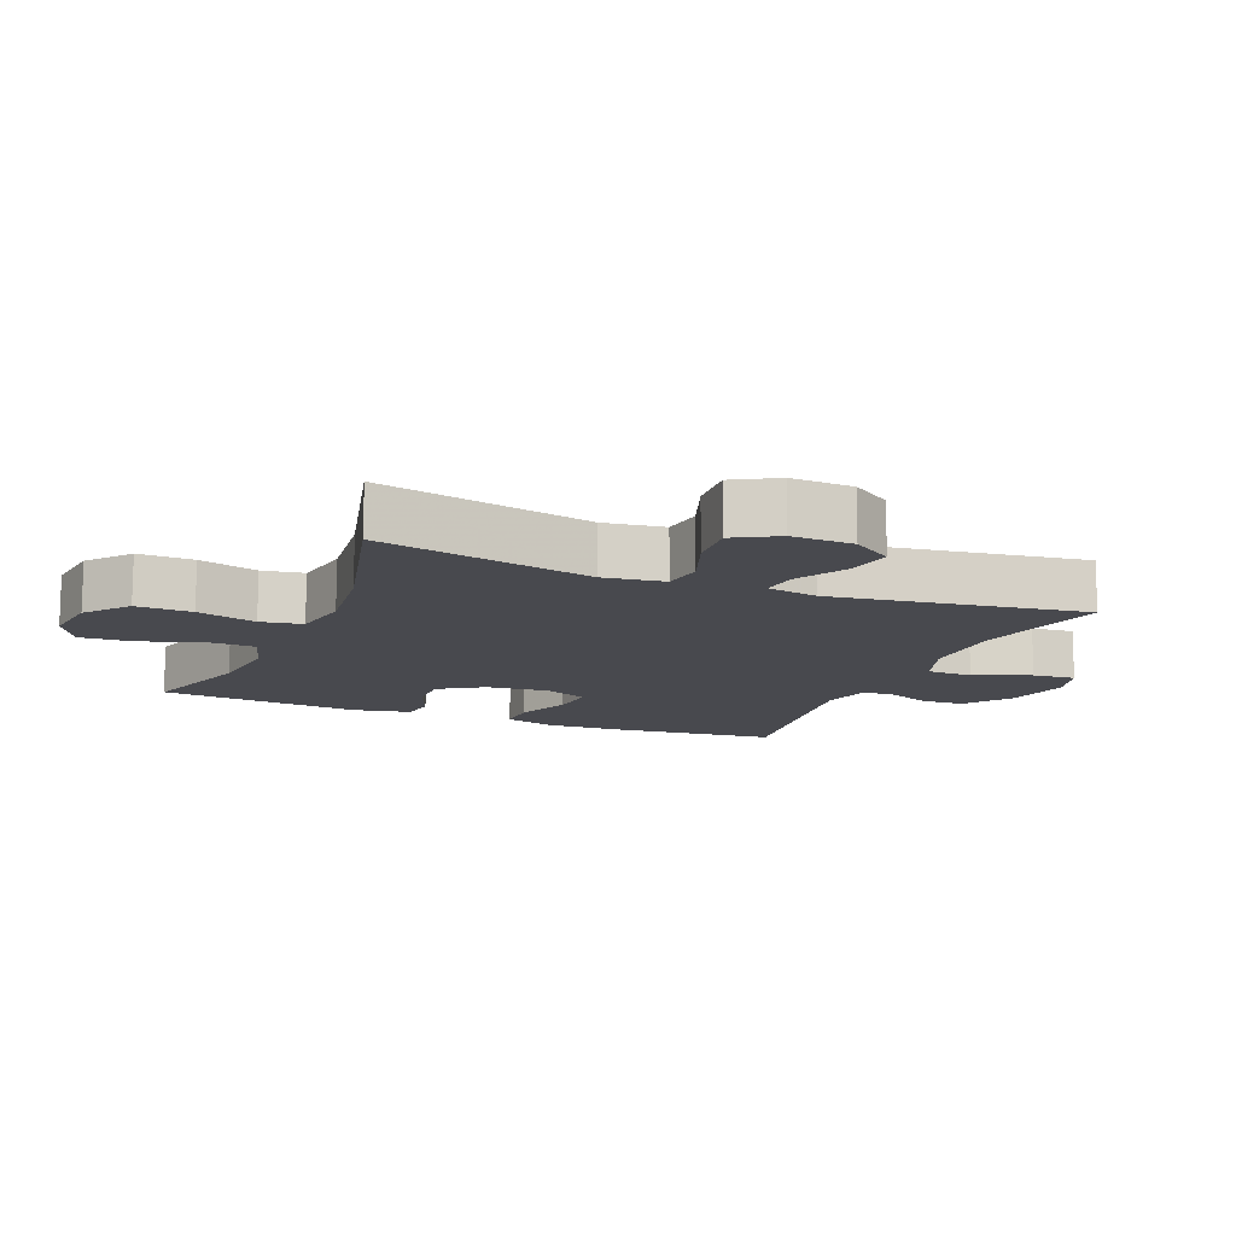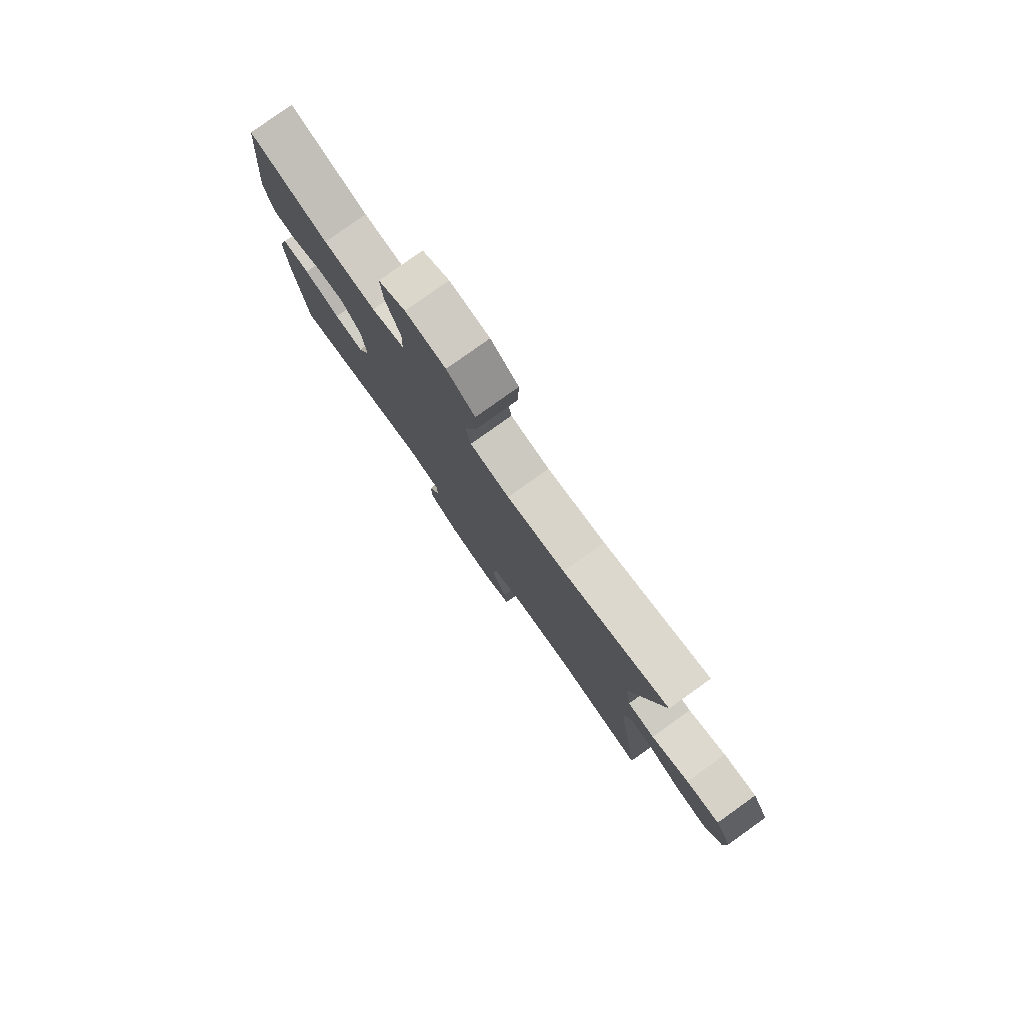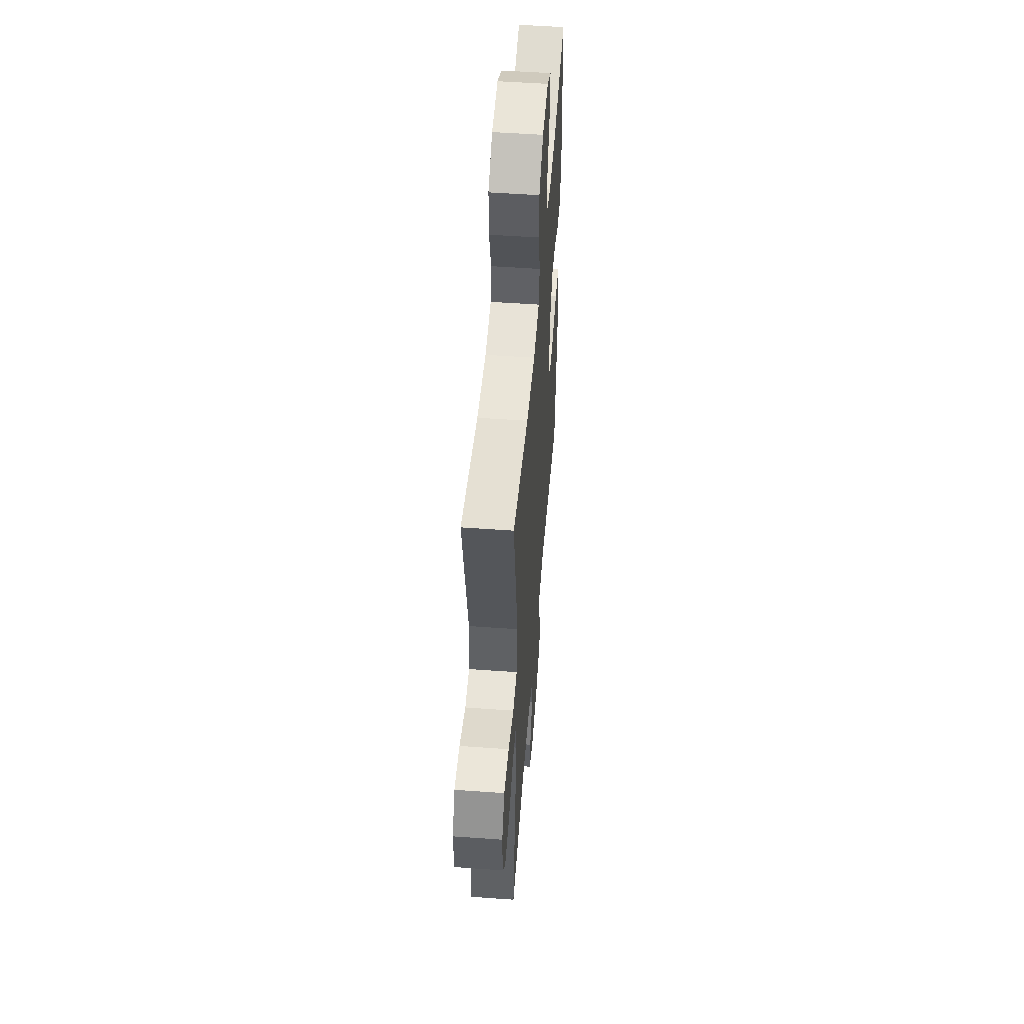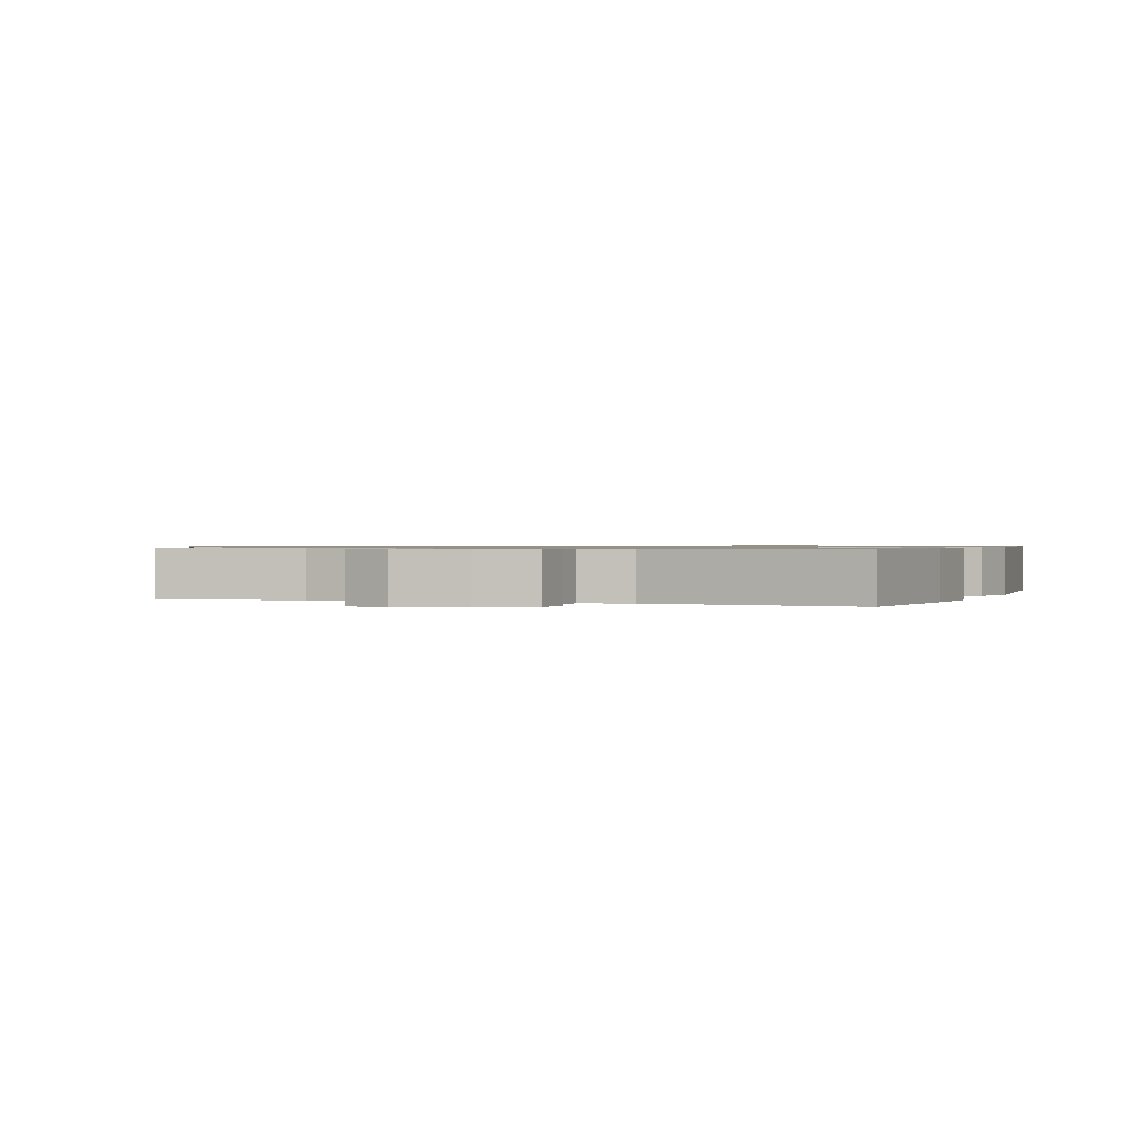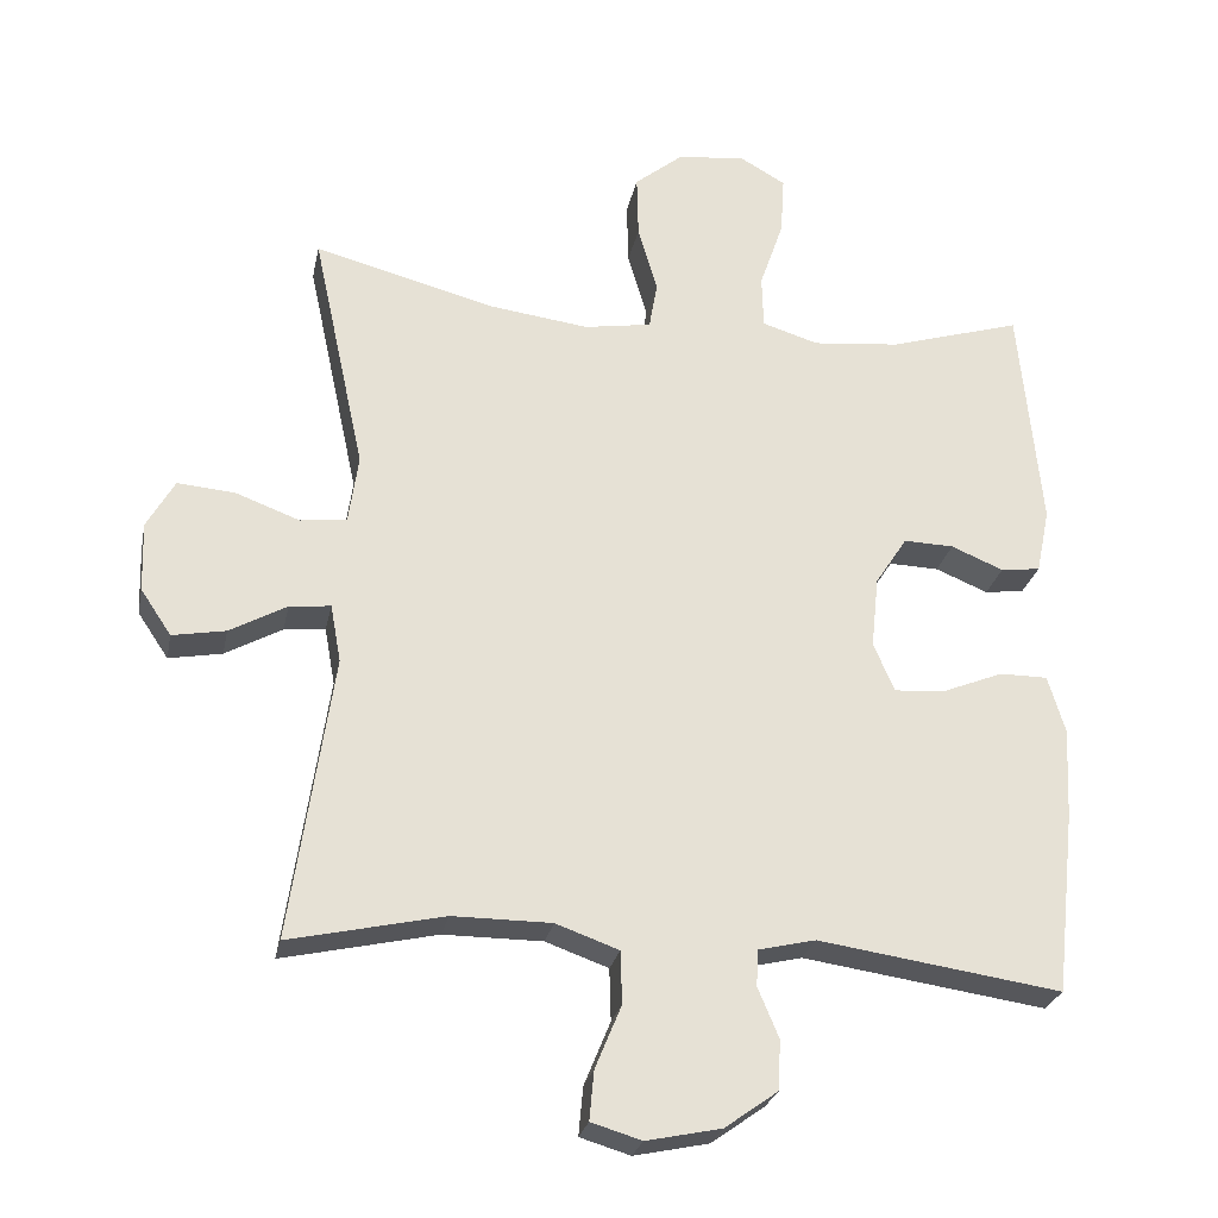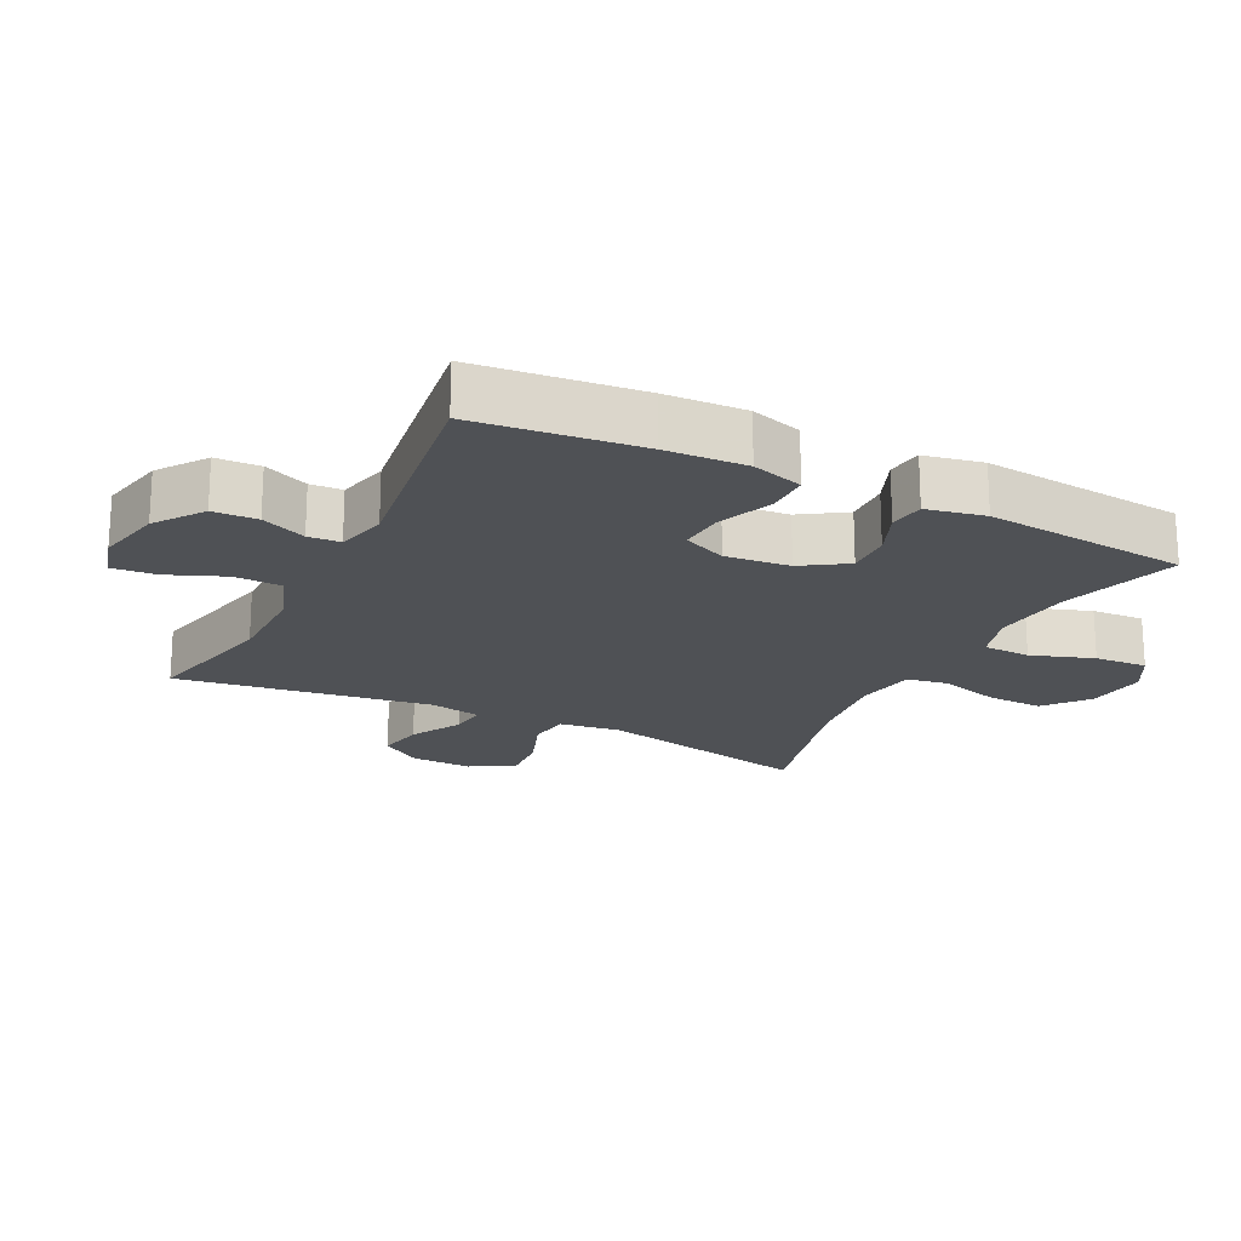
<metadata>
{"format":"obj","ext":"obj","renderer":"f3d","projection":"perspective","resolution":1024,"background":"white","views":[{"elev":-12.7,"azim":67.4,"up":"+Y"},{"elev":79.9,"azim":54.5,"up":"+Z"},{"elev":52.1,"azim":94.5,"up":"+Z"},{"elev":0.8,"azim":-159.6,"up":"+Y"},{"elev":-26.1,"azim":168.6,"up":"+Z"},{"elev":-20.0,"azim":-116.7,"up":"+Y"}]}
</metadata>
<code>
v 0.5 0.07 -0.5
v 0.294 0.07 -0.454
v 0.162 0.07 -0.454
v 0.078 0.07 -0.484
v 0.076 0.07 -0.554
v 0.111 0.07 -0.639
v 0.117 0.07 -0.704
v 0.05 0.07 -0.724
v -0.05 0.07 -0.703
v -0.121 0.07 -0.652
v -0.124 0.07 -0.586
v -0.096 0.07 -0.519
v -0.099 0.07 -0.471
v -0.175 0.07 -0.453
v -0.5 0.07 -0.5
v -0.527 0.07 -0.255
v -0.533 0.07 -0.134
v -0.51 0.07 -0.057
v -0.446 0.07 -0.057
v -0.364 0.07 -0.09
v -0.296 0.07 -0.095
v -0.268 0.07 -0.03
v -0.278 0.07 0.066
v -0.321 0.07 0.132
v -0.388 0.07 0.13
v -0.458 0.07 0.101
v -0.511 0.07 0.108
v -0.529 0.07 0.195
v -0.5 0.07 0.5
v -0.323 0.07 0.446
v -0.205 0.07 0.434
v -0.13 0.07 0.457
v -0.128 0.07 0.528
v -0.16 0.07 0.621
v -0.165 0.07 0.7
v -0.103 0.07 0.735
v -0.012 0.07 0.724
v 0.052 0.07 0.672
v 0.05 0.07 0.588
v 0.024 0.07 0.498
v 0.035 0.07 0.435
v 0.125 0.07 0.42
v 0.258 0.07 0.437
v 0.5 0.07 0.5
v 0.43 0.07 0.176
v 0.443 0.07 0.085
v 0.505 0.07 0.077
v 0.591 0.07 0.109
v 0.667 0.07 0.115
v 0.704 0.07 0.05
v 0.701 0.07 -0.043
v 0.66 0.07 -0.104
v 0.589 0.07 -0.091
v 0.513 0.07 -0.049
v 0.458 0.07 -0.043
v 0.444 0.07 -0.12
v 0.5 0 -0.5
v 0.294 0 -0.454
v 0.162 0 -0.454
v 0.078 0 -0.484
v 0.076 0 -0.554
v 0.111 0 -0.639
v 0.117 0 -0.704
v 0.05 0 -0.724
v -0.05 0 -0.703
v -0.121 0 -0.652
v -0.124 0 -0.586
v -0.096 0 -0.519
v -0.099 0 -0.471
v -0.175 0 -0.453
v -0.5 0 -0.5
v -0.527 0 -0.255
v -0.533 0 -0.134
v -0.51 0 -0.057
v -0.446 0 -0.057
v -0.364 0 -0.09
v -0.296 0 -0.095
v -0.268 0 -0.03
v -0.278 0 0.066
v -0.321 0 0.132
v -0.388 0 0.13
v -0.458 0 0.101
v -0.511 0 0.108
v -0.529 0 0.195
v -0.5 0 0.5
v -0.323 0 0.446
v -0.205 0 0.434
v -0.13 0 0.457
v -0.128 0 0.528
v -0.16 0 0.621
v -0.165 0 0.7
v -0.103 0 0.735
v -0.012 0 0.724
v 0.052 0 0.672
v 0.05 0 0.588
v 0.024 0 0.498
v 0.035 0 0.435
v 0.125 0 0.42
v 0.258 0 0.437
v 0.5 0 0.5
v 0.43 0 0.176
v 0.443 0 0.085
v 0.505 0 0.077
v 0.591 0 0.109
v 0.667 0 0.115
v 0.704 0 0.05
v 0.701 0 -0.043
v 0.66 0 -0.104
v 0.589 0 -0.091
v 0.513 0 -0.049
v 0.458 0 -0.043
v 0.444 0 -0.12
f 52 53 54
f 51 52 54
f 50 51 54
f 49 50 54
f 48 49 54
f 47 48 54
f 46 47 54 55
f 45 46 55 56
f 43 44 45
f 42 43 45 56
f 38 39 40
f 37 38 40
f 36 37 40
f 35 36 40
f 34 35 40
f 33 34 40
f 32 33 40 41
f 56 1 2
f 42 56 2
f 41 42 2
f 32 41 2
f 31 32 2
f 28 29 30
f 27 28 30
f 26 27 30
f 25 26 30
f 18 19 20
f 17 18 20
f 16 17 20
f 15 16 20
f 14 15 20
f 13 14 20 21
f 10 11 12
f 9 10 12
f 8 9 12
f 7 8 12
f 6 7 12
f 5 6 12
f 4 5 12 13
f 13 21 22
f 4 13 22
f 3 4 22
f 24 25 30 31
f 31 2 3
f 24 31 3
f 23 24 3
f 3 22 23
f 110 109 108
f 110 108 107
f 110 107 106
f 110 106 105
f 110 105 104
f 110 104 103
f 111 110 103 102
f 112 111 102 101
f 101 100 99
f 112 101 99 98
f 96 95 94
f 96 94 93
f 96 93 92
f 96 92 91
f 96 91 90
f 96 90 89
f 97 96 89 88
f 58 57 112
f 58 112 98
f 58 98 97
f 58 97 88
f 58 88 87
f 86 85 84
f 86 84 83
f 86 83 82
f 86 82 81
f 76 75 74
f 76 74 73
f 76 73 72
f 76 72 71
f 76 71 70
f 77 76 70 69
f 68 67 66
f 68 66 65
f 68 65 64
f 68 64 63
f 68 63 62
f 68 62 61
f 69 68 61 60
f 78 77 69
f 78 69 60
f 78 60 59
f 87 86 81 80
f 59 58 87
f 59 87 80
f 59 80 79
f 79 78 59
f 1 57 58 2
f 2 58 59 3
f 3 59 60 4
f 4 60 61 5
f 5 61 62 6
f 6 62 63 7
f 7 63 64 8
f 8 64 65 9
f 9 65 66 10
f 10 66 67 11
f 11 67 68 12
f 12 68 69 13
f 13 69 70 14
f 14 70 71 15
f 15 71 72 16
f 16 72 73 17
f 17 73 74 18
f 18 74 75 19
f 19 75 76 20
f 20 76 77 21
f 21 77 78 22
f 22 78 79 23
f 23 79 80 24
f 24 80 81 25
f 25 81 82 26
f 26 82 83 27
f 27 83 84 28
f 28 84 85 29
f 29 85 86 30
f 30 86 87 31
f 31 87 88 32
f 32 88 89 33
f 33 89 90 34
f 34 90 91 35
f 35 91 92 36
f 36 92 93 37
f 37 93 94 38
f 38 94 95 39
f 39 95 96 40
f 40 96 97 41
f 41 97 98 42
f 42 98 99 43
f 43 99 100 44
f 44 100 101 45
f 45 101 102 46
f 46 102 103 47
f 47 103 104 48
f 48 104 105 49
f 49 105 106 50
f 50 106 107 51
f 51 107 108 52
f 52 108 109 53
f 53 109 110 54
f 54 110 111 55
f 55 111 112 56
f 56 112 57 1

</code>
